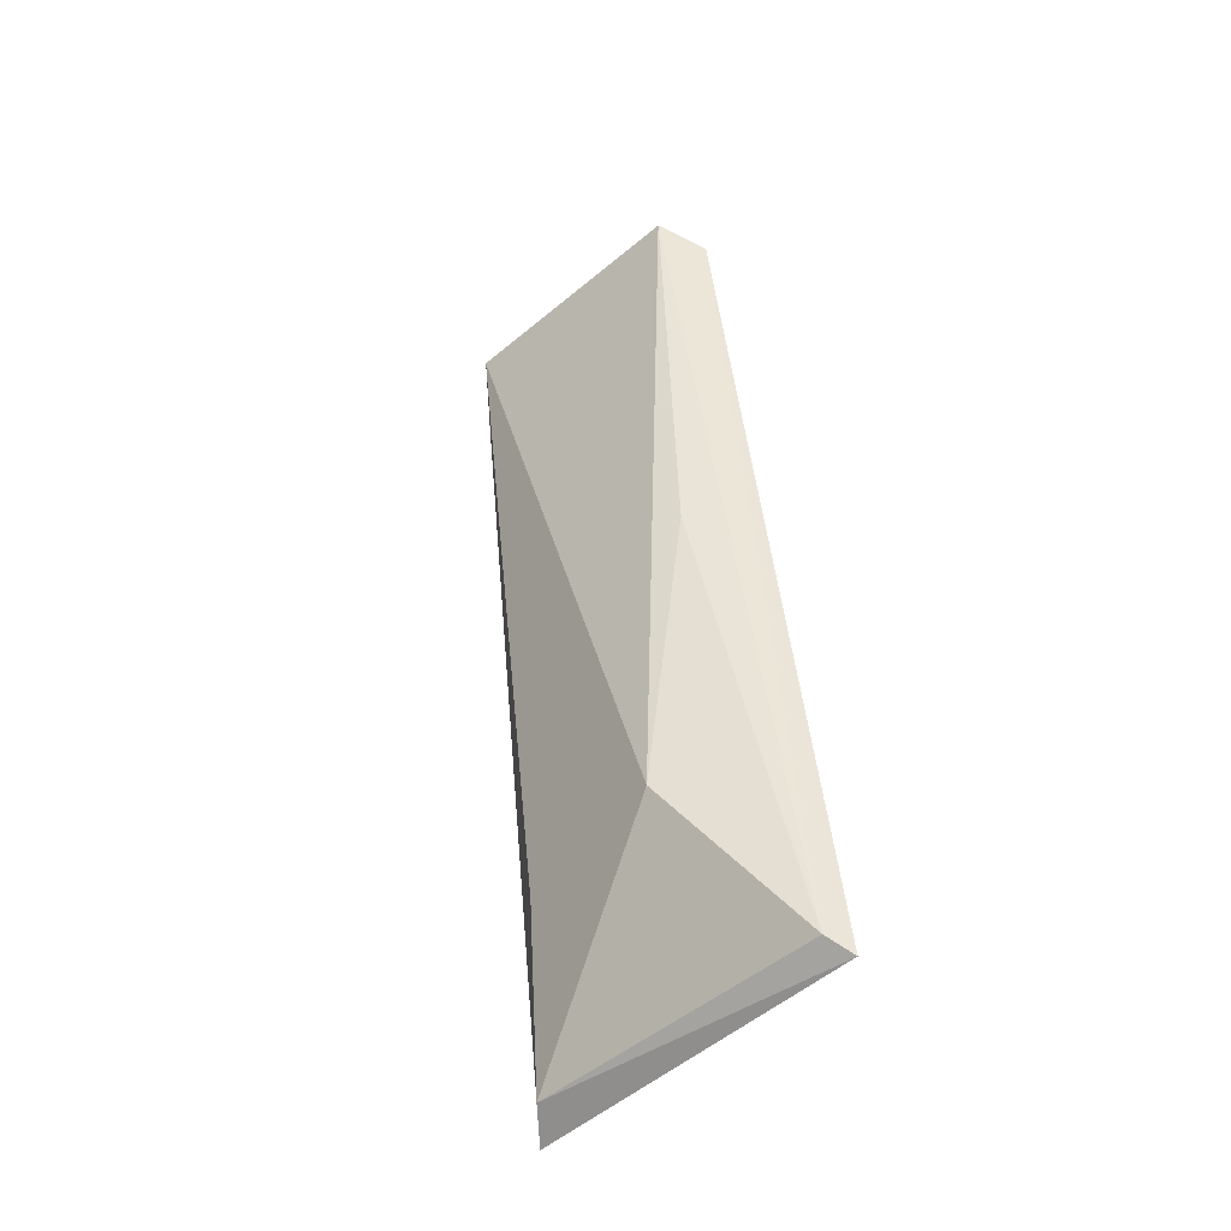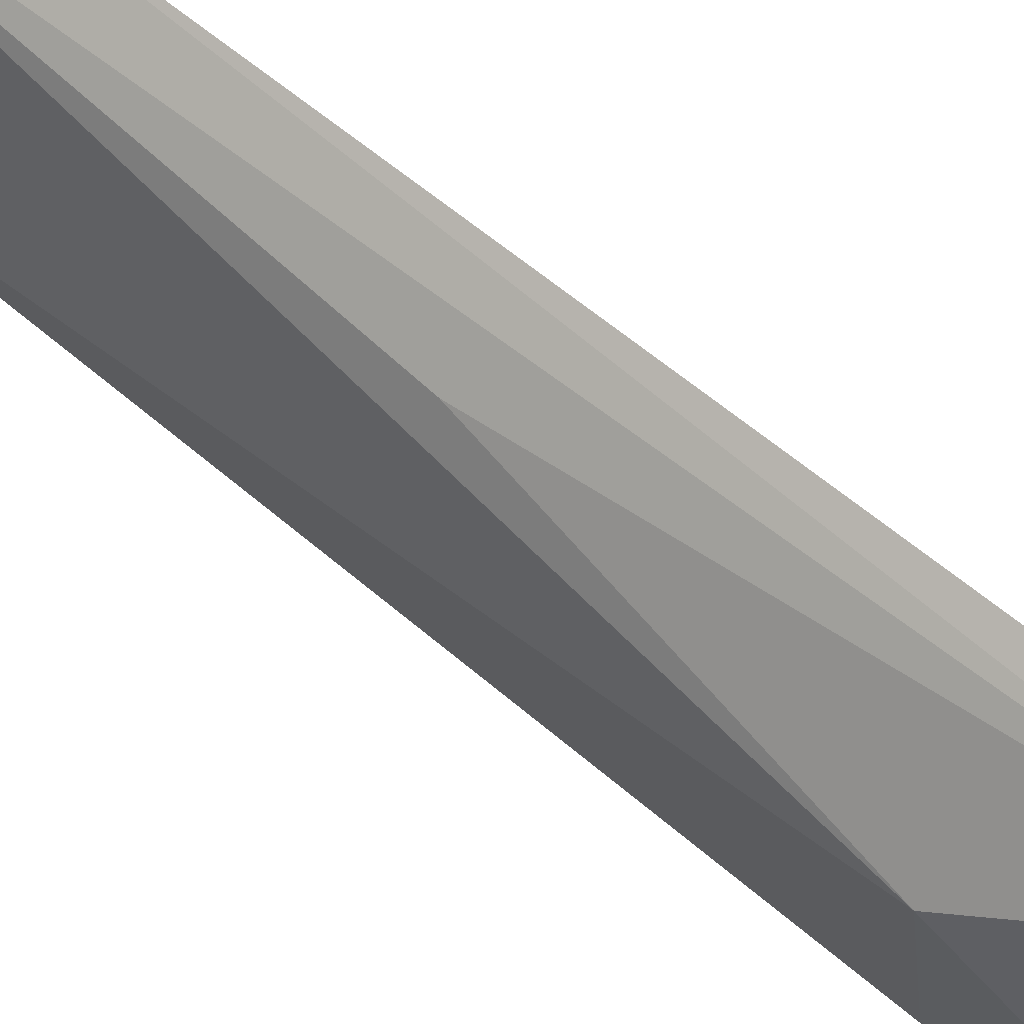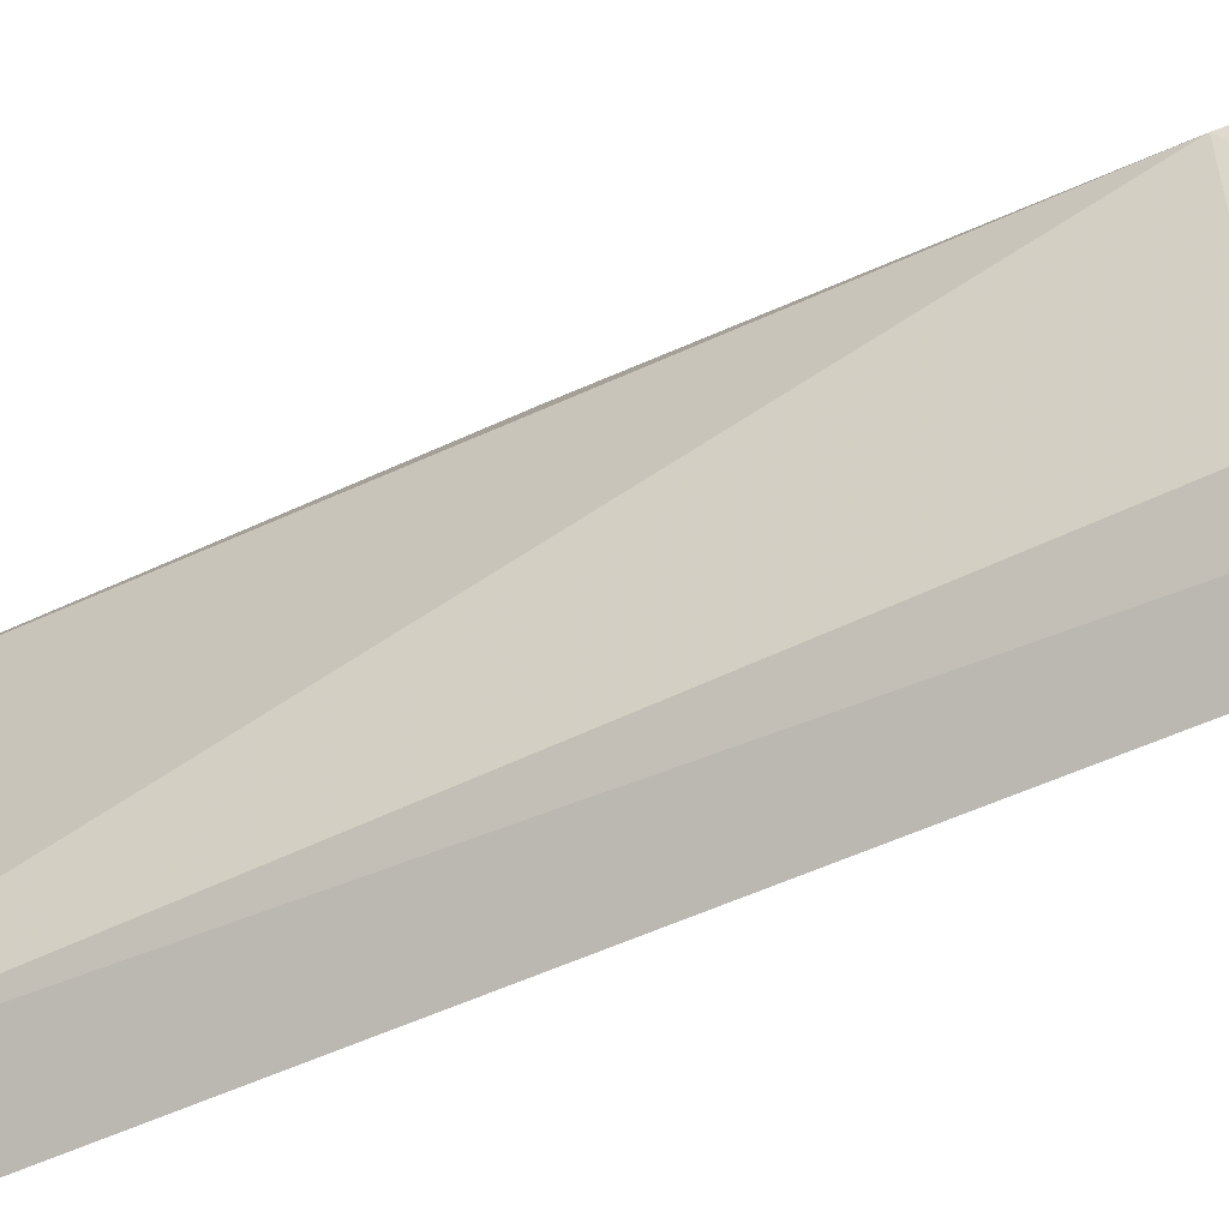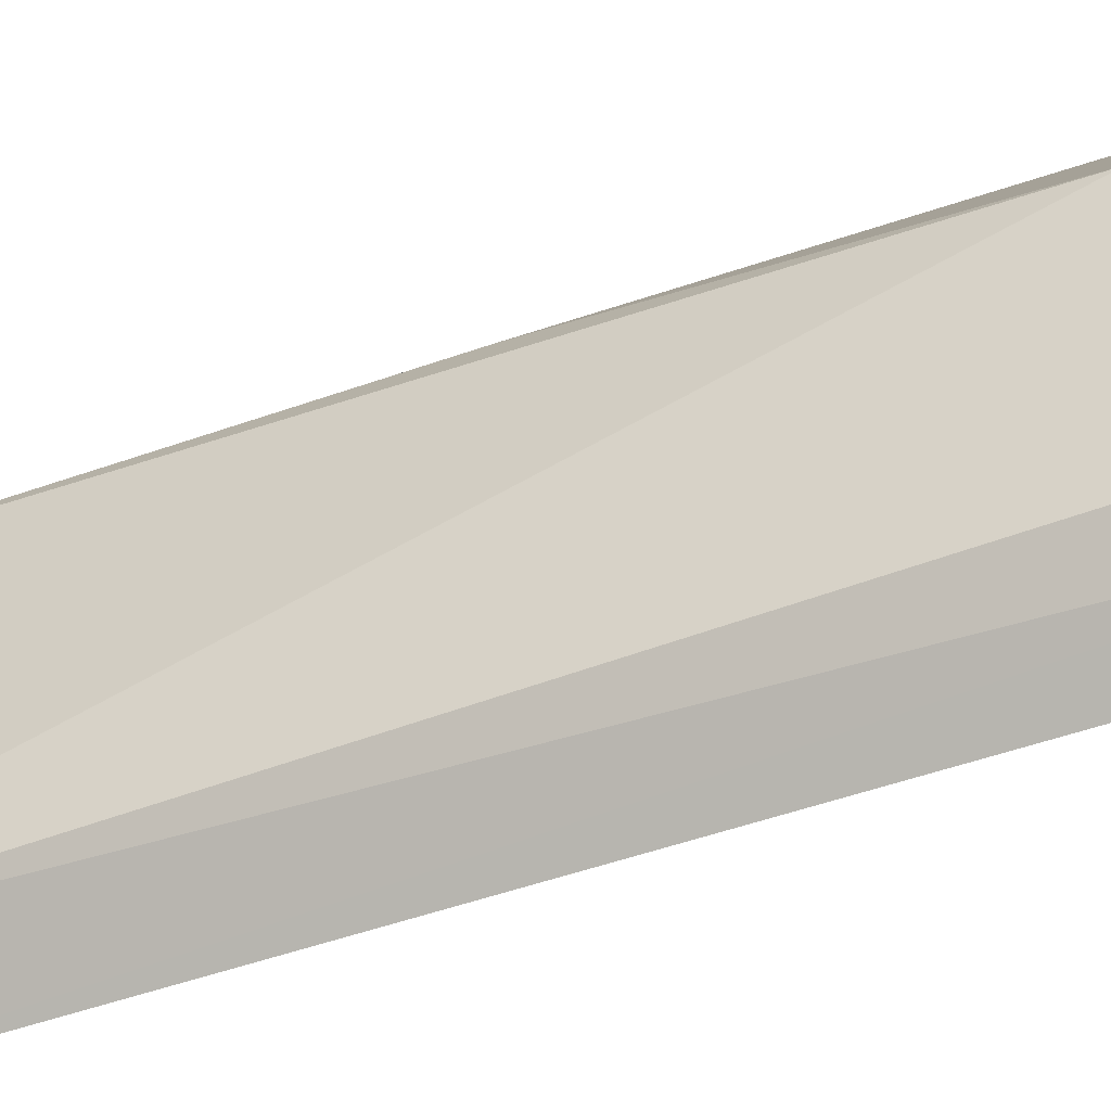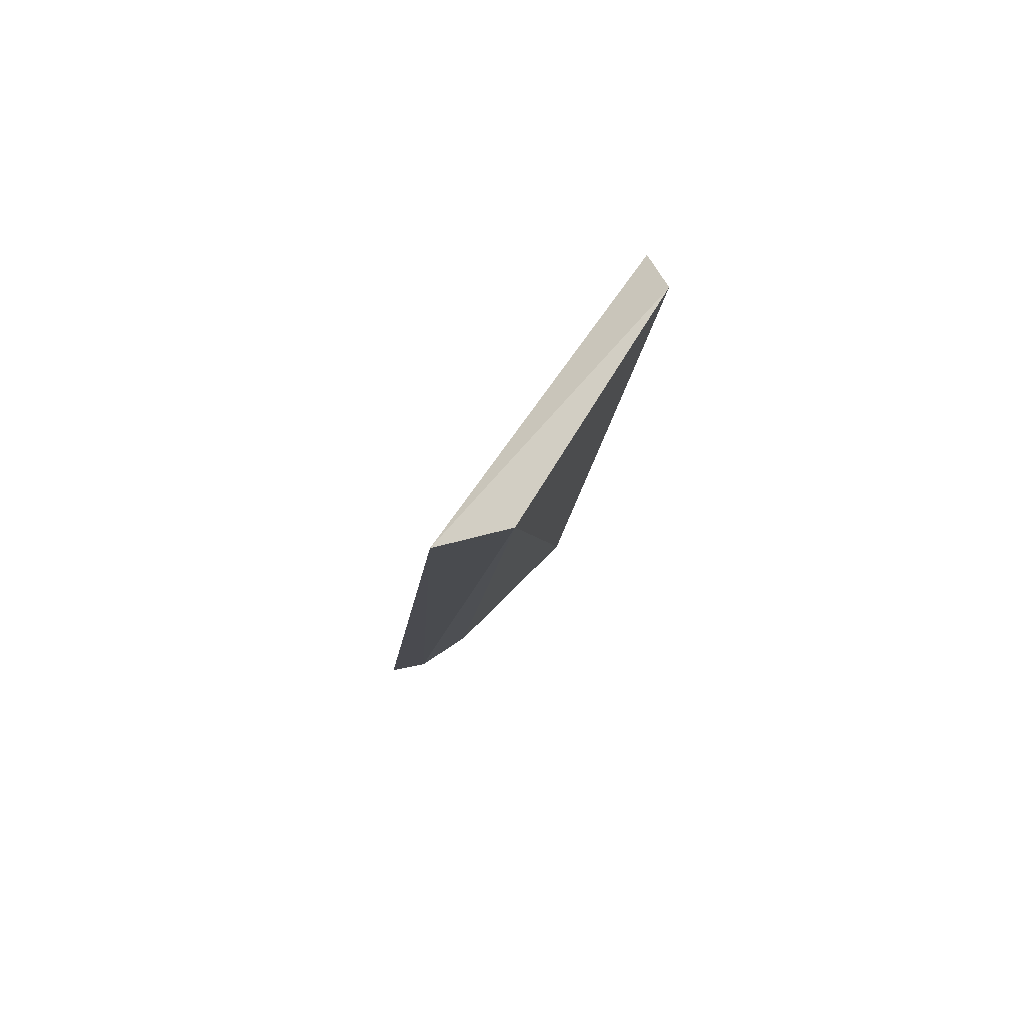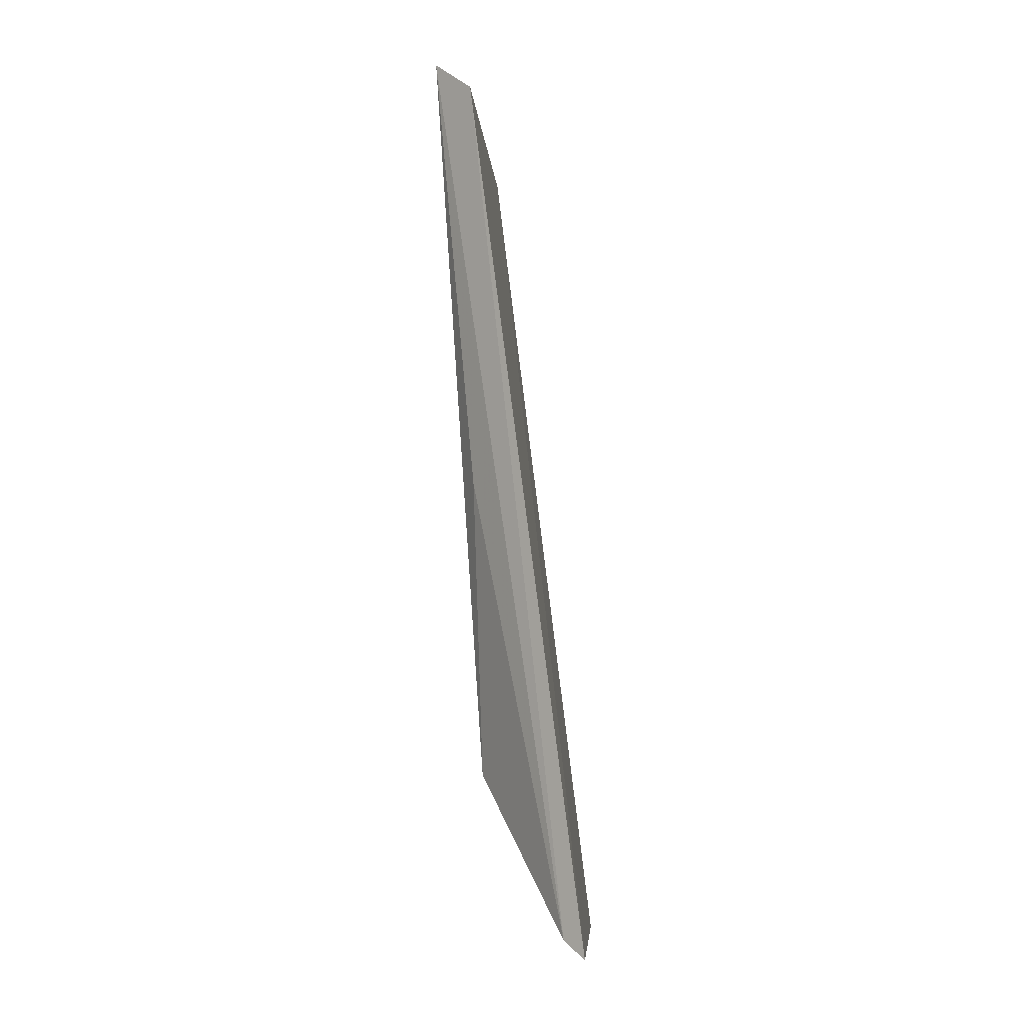
<metadata>
{"format":"obj","ext":"obj","renderer":"f3d","projection":"perspective","resolution":1024,"background":"white","views":[{"elev":-50.4,"azim":135.9,"up":"+Z"},{"elev":59.8,"azim":138.6,"up":"+Y"},{"elev":-51.2,"azim":124.2,"up":"+Y"},{"elev":-45.5,"azim":120.0,"up":"+Y"},{"elev":74.2,"azim":35.7,"up":"+Z"},{"elev":-7.7,"azim":-174.9,"up":"+Z"}]}
</metadata>
<code>
v 0.04321 -0.004403 0.1419
v 0.03989 0.001813 0.07059
v 0.04856 0.000545 0.1454
v 0.04287 0.02862 0.1419
v 0.0313 0.02877 0.05266
v 0.04248 0.01831 0.07033
v 0.04687 0.02571 0.1456
v 0.03525 -0.001756 0.0541
v 0.03345 0.02738 0.05435
v 0.03222 -0.00455 0.05258
v 0.04294 0.02366 0.1006
f 5 1 4
f 6 3 2
f 7 1 3
f 7 4 1
f 7 3 6
f 8 2 3
f 8 3 1
f 8 6 2
f 9 5 4
f 9 4 7
f 9 8 5
f 9 6 8
f 10 8 1
f 10 1 5
f 10 5 8
f 11 9 7
f 11 7 6
f 11 6 9

</code>
